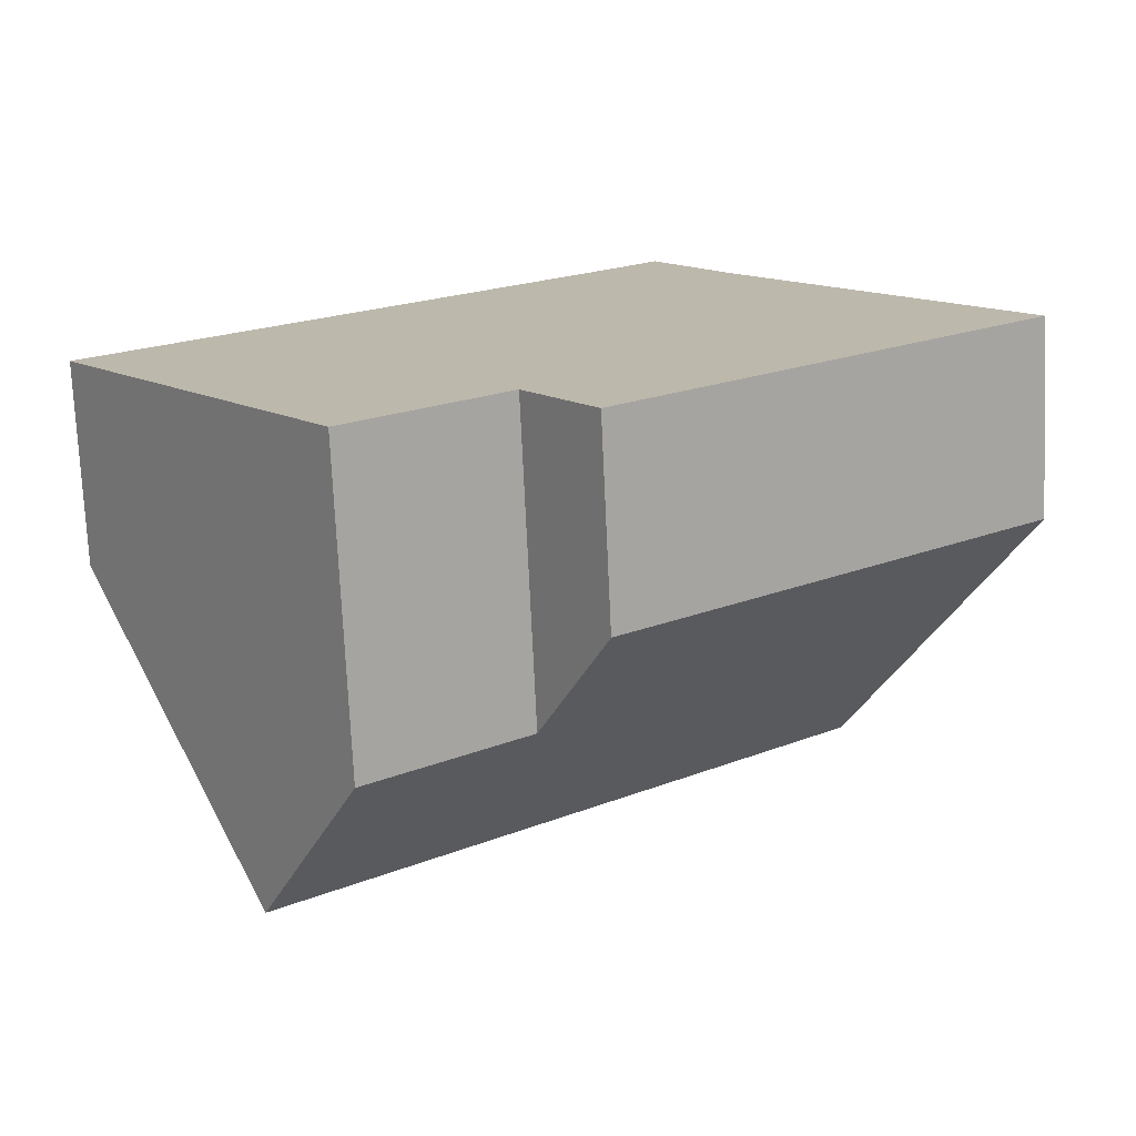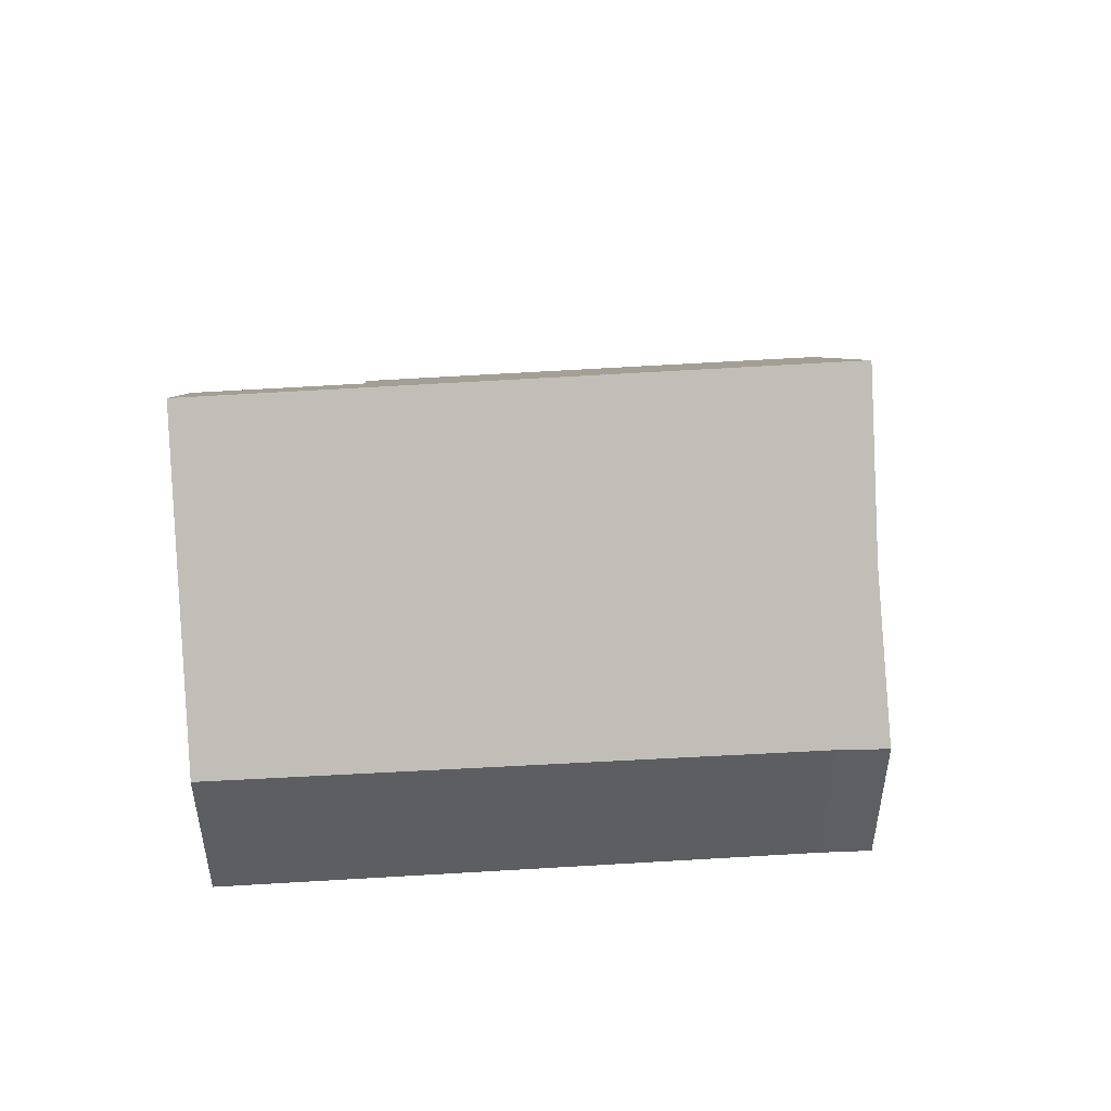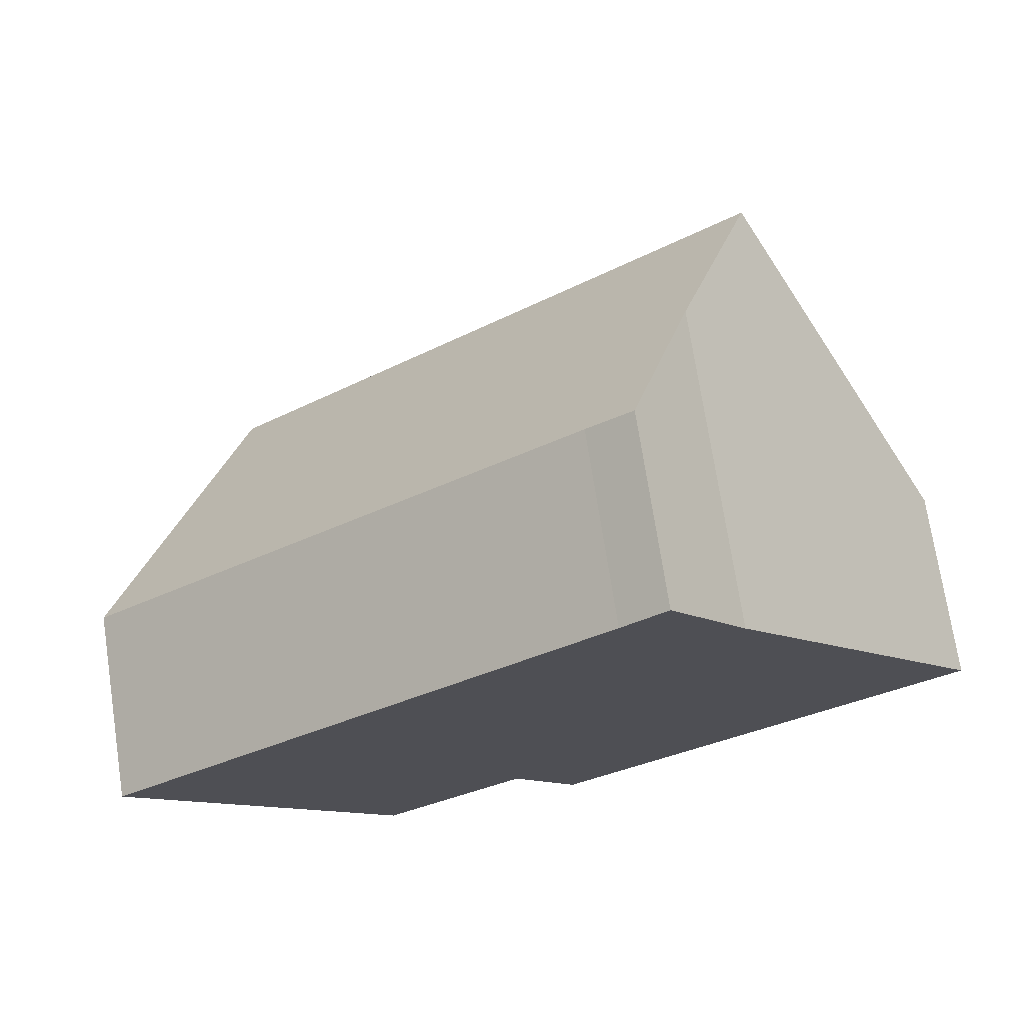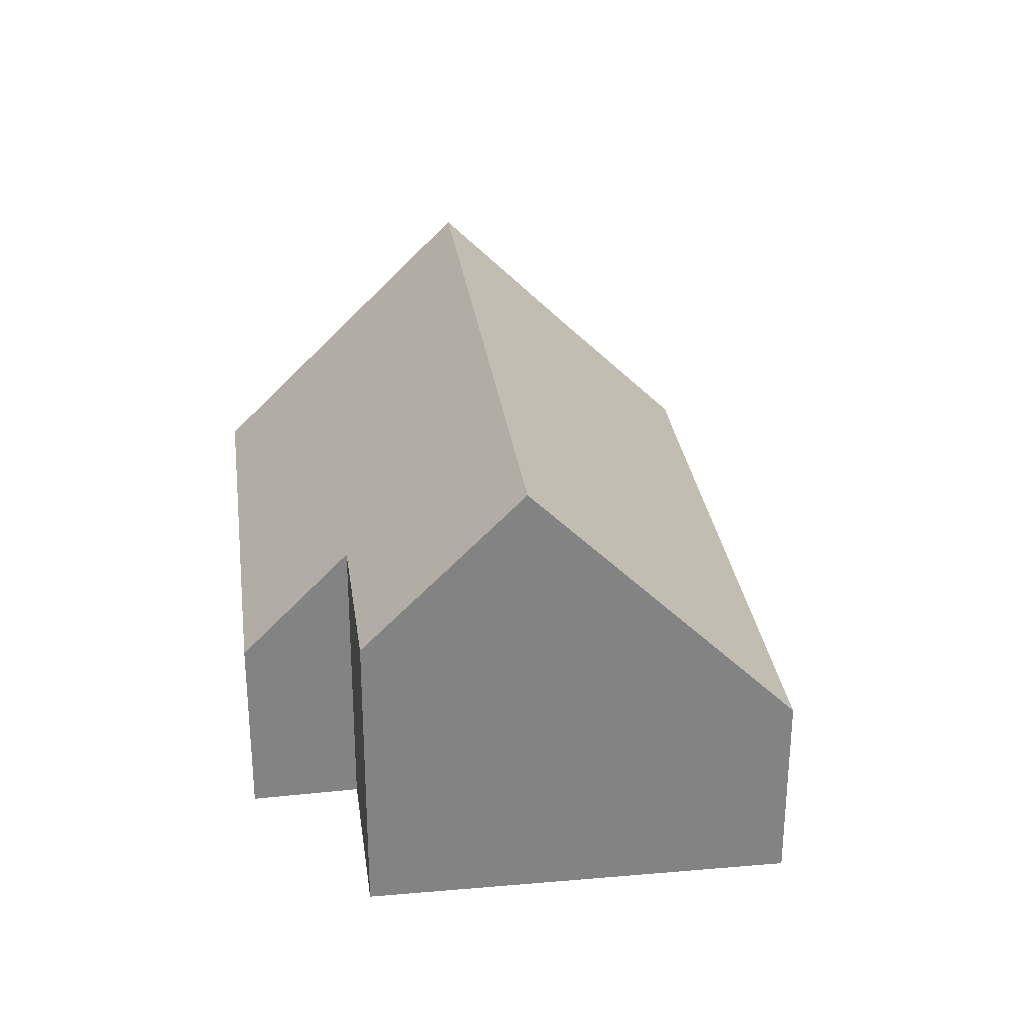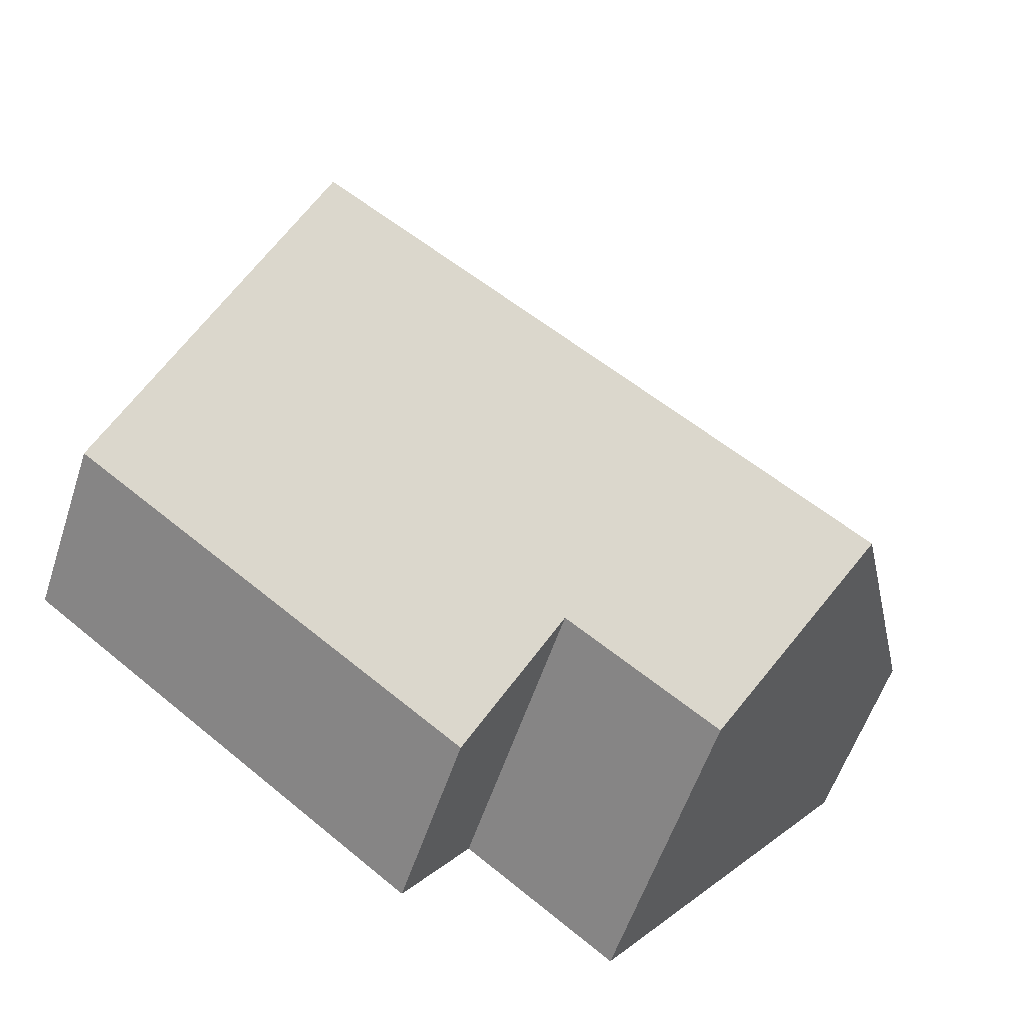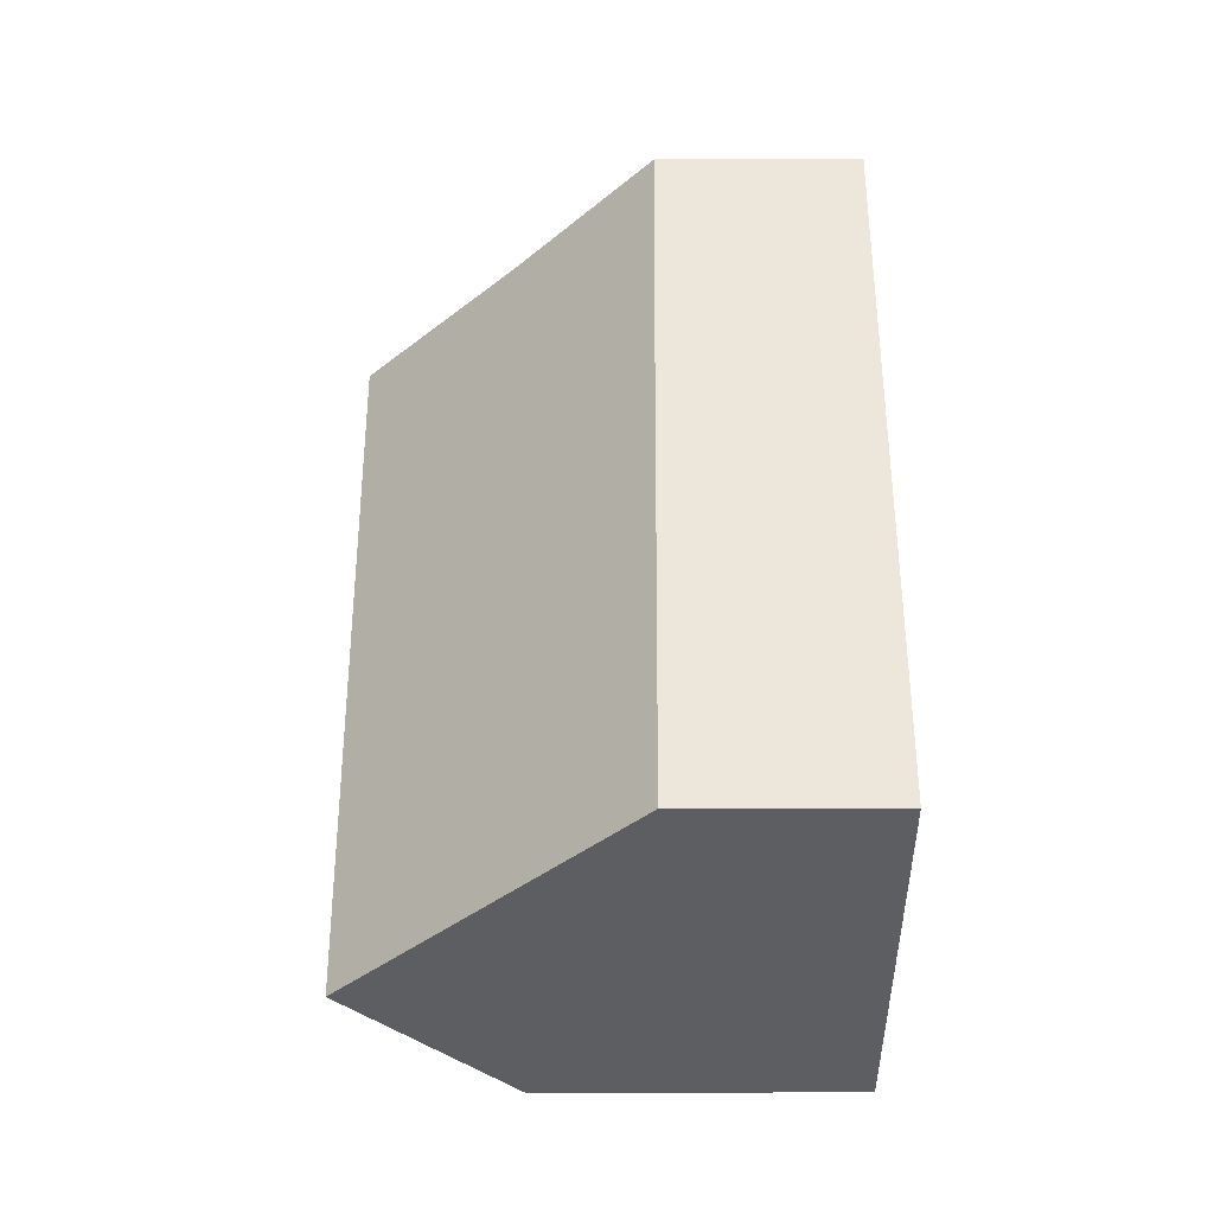
<metadata>
{"format":"obj","ext":"obj","renderer":"f3d","projection":"perspective","resolution":1024,"background":"white","views":[{"elev":-74.6,"azim":2.7,"up":"+Z"},{"elev":49.9,"azim":-42.1,"up":"+Y"},{"elev":72.5,"azim":-8.7,"up":"+Z"},{"elev":29.2,"azim":-135.4,"up":"+Y"},{"elev":-57.3,"azim":161.8,"up":"+Z"},{"elev":13.4,"azim":-90.2,"up":"+Z"}]}
</metadata>
<code>
v  10.64 4.202 -7.019
v  15.85 10.18 4.714
v  19.65 4.216 -0.014
v  9.172 6.64 -5.021
v  3.699 10.18 -4.713
v  5.911 6.655 -7.531
v  0 4.289 2.626e-16
v  5.775 4.226 4.559
v  13.83 6.998 7.235
v  11.16 4.168 8.81
v  12.13 4.131 9.612
v  5.911 4.611e-16 -7.531
v  3.699 2.886e-16 -4.713
v  0 0 0
v  9.172 3.074e-16 -5.021
v  10.64 4.298e-16 -7.019
v  5.775 -2.792e-16 4.559
v  11.16 -5.395e-16 8.81
v  12.13 -5.886e-16 9.612
v  13.83 -4.43e-16 7.235
v  15.85 -2.886e-16 4.714
v  19.65 8.573e-19 -0.014
g defaultobject
f 1 2 3
f 2 1 4
f 2 4 5
f 5 4 6
f 7 2 5
f 2 7 8
f 2 8 9
f 9 8 10
f 9 10 11
f 6 7 5
f 7 6 12
f 7 12 13
f 7 13 14
f 1 15 4
f 15 1 16
f 14 8 7
f 8 14 17
f 8 17 10
f 10 17 18
f 18 11 10
f 11 18 19
f 11 20 9
f 20 11 19
f 9 3 2
f 3 9 20
f 3 20 21
f 3 21 22
f 22 1 3
f 1 22 16
f 4 12 6
f 12 4 15
f 13 15 14
f 15 13 12
f 18 20 19
f 20 18 17
f 20 17 21
f 21 17 22
f 22 17 14
f 22 14 15
f 22 15 16

</code>
